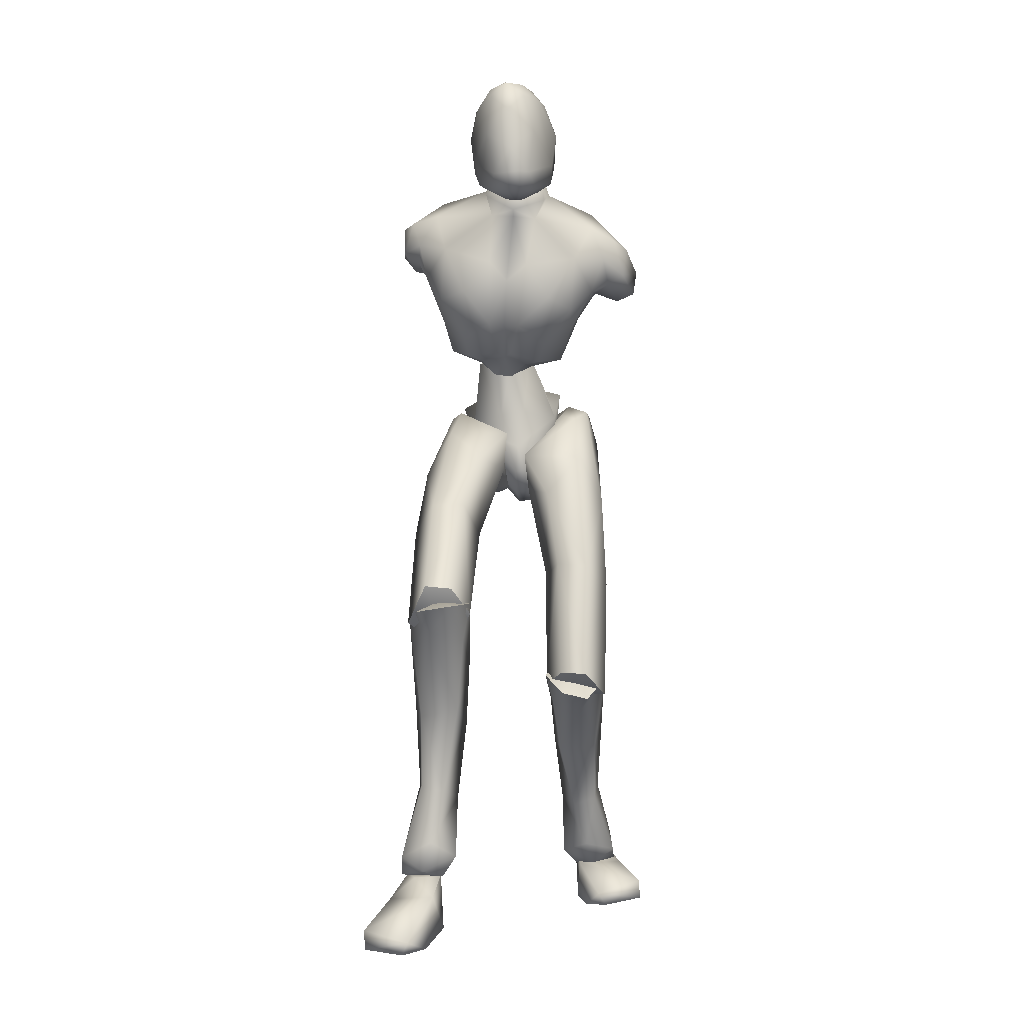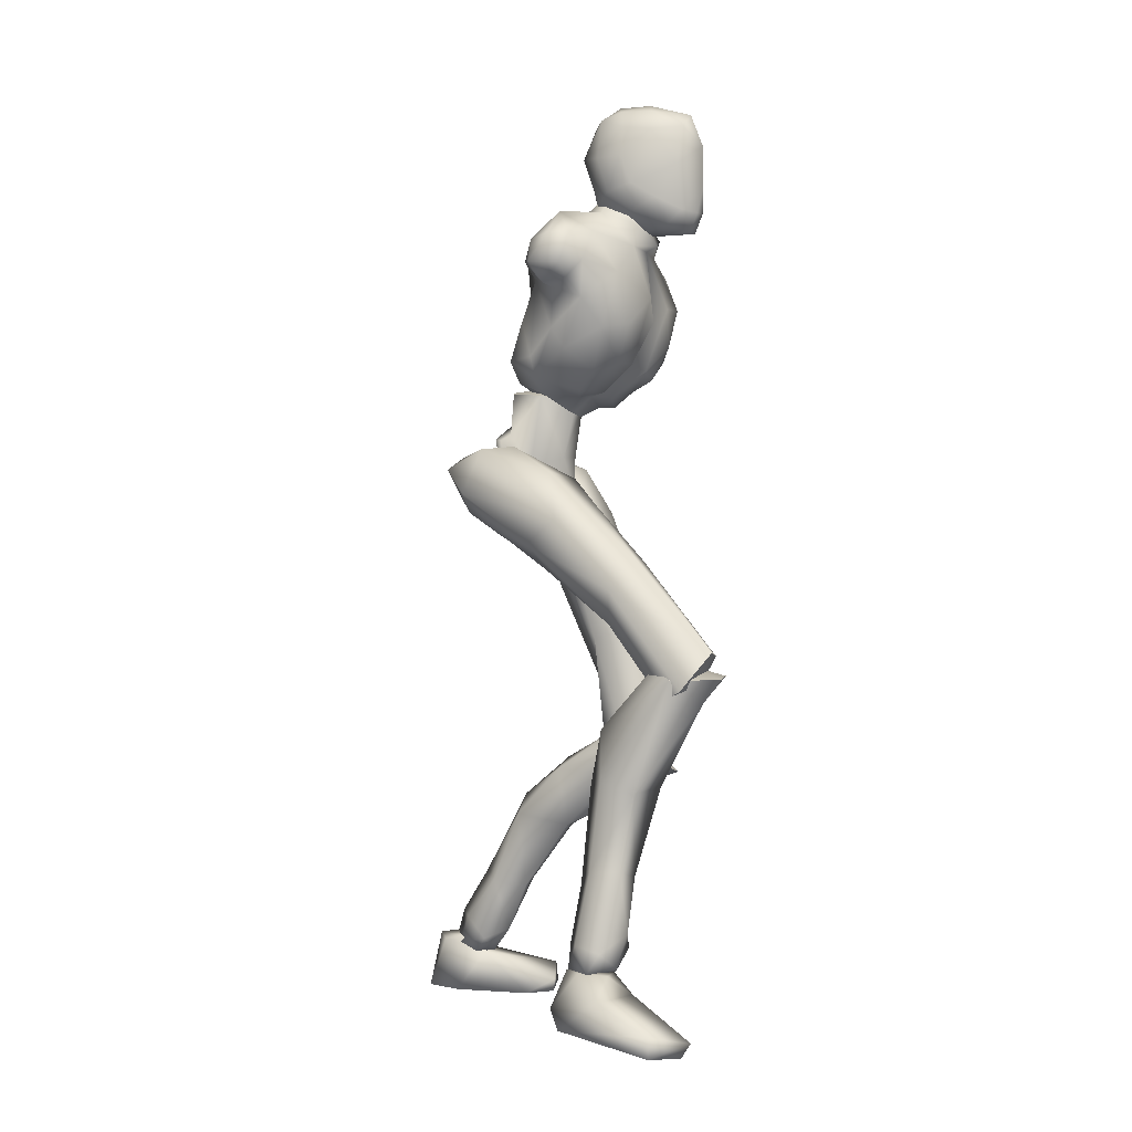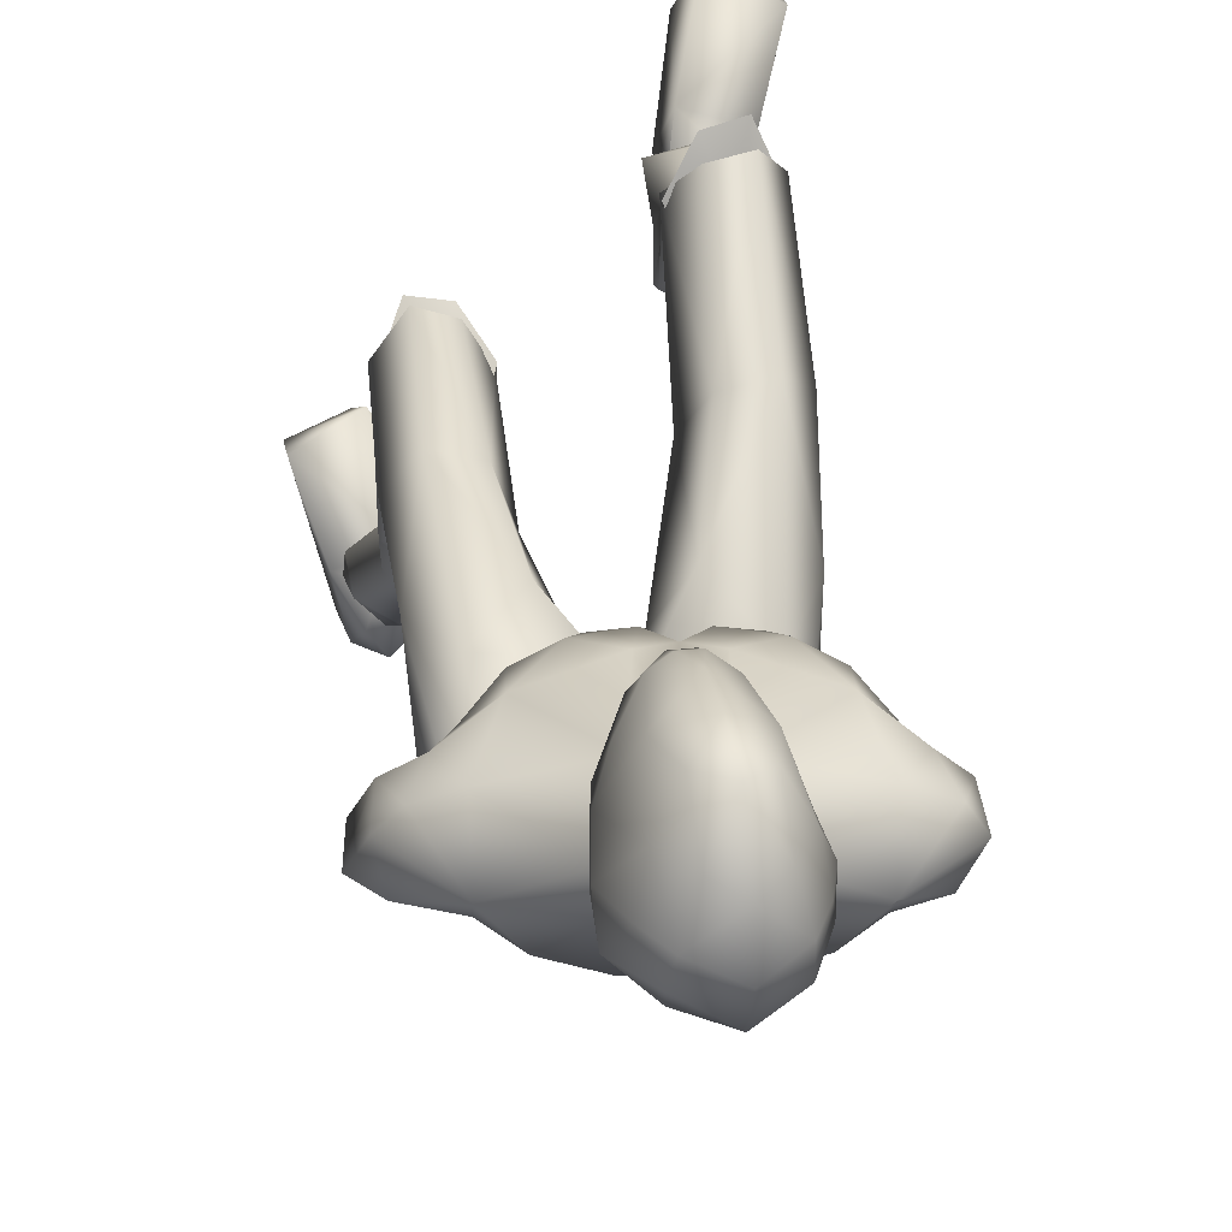
<metadata>
{"format":"obj","ext":"obj","renderer":"f3d","projection":"perspective","resolution":1024,"background":"white","views":[{"elev":-5.6,"azim":3.3,"up":"+Y"},{"elev":-4.6,"azim":-62.3,"up":"+Y"},{"elev":24.8,"azim":173.9,"up":"+Z"}]}
</metadata>
<code>
o Melee_Husk
v 2.338 46.54 1.74
v 3.253 43.87 3.602
v 3.642 46.25 1.531
v 0.6418 49.53 1.561
v 1.074 49.27 4.205
v 0.5416 44.16 5.236
v -0.03054 41.11 5.42
v -1.429 43.88 5.235
v -3.952 42.85 3.6
v -3.362 48.65 4.204
v -3.814 45.66 1.739
v -3.015 49.01 1.56
v -4.986 45.03 1.528
v -1.654 40.65 4.7
v -0.1293 38.87 5.21
v 0.6873 38.98 5.21
v 1.658 41.12 4.701
v -0.3908 48.39 6.438
v -1.71 48.21 6.437
v 1.205 48.38 4.356
v 0.9155 49.55 1.95
v 3.523 50.4 2.451
v -1.633 48.82 8.958
v -2.879 48.37 7.352
v -1.02 48.64 7.476
v -1.811 47.31 6.259
v -0.4845 47.18 6.259
v 0.7593 48.04 7.351
v 3.814 48.86 4.885
v 4.458 50.34 4.739
v 4.4 53.29 3.669
v 5.994 55.84 5.082
v 5.421 52.12 6.87
v 6.921 54.24 7.287
v 6.656 53.88 9.889
v 8.062 54.66 8.916
v 7.681 56.52 10.37
v 9.351 55.44 8.978
v 8.582 58.37 9.474
v 9.668 57.86 8.208
v 4.644 50.69 7.758
v 10.53 56.28 6.071
v 10.26 54.21 6.951
v 8.837 53.62 6.827
v 8.647 54.3 5.369
v 6.704 61.19 7.412
v 9.131 57.6 5.688
v 9.733 55.66 5.166
v 2.553 49.38 9.397
v 4.887 52.01 11.01
v 5.243 56.23 12.14
v 6.658 59.24 10.46
v 3.002 62.5 9.149
v 1.859 59.82 11.64
v 2.625 61.4 11.81
v 0.05289 60.37 12.76
v 0.02086 60.02 11.83
v -1.824 60.16 11.64
v -1.912 55.79 13.12
v -5.803 57.23 12.14
v -4.22 53.49 12.37
v -2.05 50.76 11.58
v -6.649 60.45 10.46
v 1.155 55.51 13.12
v 2.383 64.33 9.44
v -2.464 63 9.151
v -6.344 62.38 7.417
v -2.291 61.85 11.81
v -1.524 64.69 9.442
v 3.009 52.83 12.37
v 2.149 50.11 11.25
v 0.3797 50.54 11.58
v -0.5077 54.23 12.7
v -0.8247 50.77 10.64
v -0.3841 48.7 8.957
v 1.972 48.12 8.009
v -9.707 59.93 8.151
v -9.571 57.58 9.1
v -8.807 60.09 9.503
v -8.138 57.98 10.36
v -8.343 56.68 9.016
v -7.583 55.21 9.901
v -6.217 53.02 11.01
v -3.869 50.65 11.25
v -4.399 50.01 9.4
v -6.218 51.69 7.762
v -8.636 59.81 6.138
v -9.866 57.79 6.564
v -8.819 56.38 7.19
v -7.529 56.14 7.475
v -6.712 53.24 6.881
v -5.737 49.73 4.889
v -4.057 48.67 8.011
v -3.257 48.79 4.358
v -8.278 58.16 5.456
v -6.295 57.15 5.312
v -6.103 51.3 4.743
v -5.173 51.19 2.454
v -2.762 49.89 1.952
v -5.512 54.2 3.673
v -0.2741 62.58 16.38
v 0.03646 64.68 16.79
v -1.385 62.72 15.57
v 0.6877 62.66 16.41
v 1.587 62.75 15.81
v 0.7867 61.19 15.72
v -0.2014 61.15 15.75
v -1.705 61.56 14.41
v -2.427 63.72 13.73
v -2.833 62.69 12.06
v -3.256 64.84 12.03
v -3.398 64.32 10.14
v -3.676 66.95 11.34
v -3.649 67.01 9.33
v -3.19 69.36 11.4
v -2.532 70.31 9.2
v -2.478 70.78 10.87
v -0.6001 71.73 9.92
v -0.5988 71.56 12.56
v 1.573 71.28 10.88
v -0.5201 70.62 7.851
v -2.104 67.48 7.387
v -2.249 64.71 8.418
v -1.928 63.63 8.555
v -0.001941 63.58 7.661
v -0.04802 64.93 7.431
v -0.3397 67.57 6.864
v 0.8581 71.06 13.34
v -0.3601 70.4 15.92
v 1.117 69.3 15.78
v -0.1428 67.84 16.83
v 1.945 66.32 15.52
v -2.04 66.19 15.48
v -2.809 69.04 13.55
v -1.858 70.7 13.24
v -1.584 69.24 15.76
v 2.216 69.62 13.59
v 3.352 64.34 12.09
v 3.652 67.17 11.09
v 3.454 64.89 9.602
v 3.498 68.09 9.287
v 2.002 64.9 8.137
v 2.683 69.83 11.19
v 1.917 70.61 9.383
v 1.498 67.68 7.161
v 2.197 63.75 8.495
v 3.213 62.7 12.1
v 2.664 63.61 14
v 2.052 61.61 14.58
v 4.797 4.677 -7.739
v 6.464 4.379 -7.179
v 4.794 3.972 -6.203
v 6.372 4.033 -5.379
v 8.25 4.397 -6.912
v 6.439 5.603 -8.887
v -0.1802 37.24 3.657
v 1.189 37.44 3.658
v -0.04886 36.69 0.9081
v 1.218 36.87 0.9084
v -0.199 39.26 -1.697
v 0.65 39.38 -1.696
v -0.1742 42.13 -1.743
v 7.541 20.52 8.453
v 6.156 19.01 11.59
v 5.706 18.21 9.423
v 4.11 19.5 11.43
v 3.183 18.74 7.365
v 2.627 20.97 9.399
v 6.623 14.63 1.806
v 3.647 14.68 2.898
v 2.777 19.17 2.467
v 3.354 22.34 7.251
v 5.471 10.85 -5.487
v 3.018 15.53 -1.3
v 5.006 17.13 -1.62
v 4.793 9.527 -1.605
v 3.654 9.995 -3.926
v 4.213 6.903 -6.755
v 5.888 7.298 -8.075
v 3.704 5.2 -4.887
v 5.765 5.879 -3.678
v 6.569 10.1 -1.84
v 6.832 11.15 -3.865
v 7.221 16.57 0.05189
v 6.429 20.16 1.597
v 6.492 22.25 7.517
v 8.171 5.292 -5.353
v 7.909 6.727 -6.944
v 7.784 28.77 7.3
v 6.02 21.08 11.93
v 7.61 19.4 8.985
v 0.8089 37.63 1.339
v 2.439 36.1 2.664
v 0.9429 37.33 4.2
v 1.864 38.82 -1.553
v 0.6354 39.08 -1.077
v 1.094 41.4 -2.723
v 0.5864 42.98 -1.799
v 2.776 44.66 -2.074
v 3.631 43.7 -2.766
v 4.394 45.52 -0.7842
v 6.239 44.65 -1.552
v 6.029 44.6 1.764
v 6.945 42 -0.8856
v 7.415 35.99 5.596
v 6.38 35.78 2.151
v 6.292 26.94 5.502
v 6.667 19.59 6.973
v 3.551 19.35 6.572
v 3.964 26.69 5.601
v 4.724 33.82 1.913
v 5.232 38.58 -0.3995
v 3.892 41.49 -2.474
v 3.818 44.3 2.178
v 5.012 43.7 3.924
v 5.512 40.12 6.01
v 0.6463 40.22 5.683
v 2.665 36.72 7.18
v 2.562 29.66 5.923
v 2.673 20.32 8.881
v 3.66 30.48 9.212
v 4.002 21.18 11.32
v 6.138 30.19 9.691
v 0.3225 63.33 11.31
v 0.4583 64.83 8.8
v 2.666 62.36 7.25
v -2.161 62.8 7.251
v -4.928 59.13 3.838
v -6.567 59.83 5.586
v 7.232 56.49 4.754
v 6.536 58.6 5.511
v 4.721 58.25 3.834
v 1.967 58.81 3.212
v -2.12 59.18 3.214
v -2.392 56.51 2.791
v -3.462 52.53 2.001
v -0.8868 50.13 1.36
v 1.751 56.14 2.79
v 2.081 52.02 1.999
v -2.634 37.12 5.125
v -0.9649 37.88 3.286
v -1.157 38.92 5.963
v -1.953 37.63 0.1445
v -0.7311 38.08 0.4759
v -1.136 39.39 -2.05
v -0.6319 41.22 -1.936
v -2.8 42.59 -2.994
v -3.651 41.42 -3.189
v -4.434 43.94 -2.269
v -6.272 42.81 -2.596
v -6.127 44.28 0.3834
v -7.016 40.76 -0.8123
v -7.667 38.36 7.679
v -6.568 36.6 4.73
v -8.136 32.7 12.47
v -6.627 30.25 11.74
v -8.082 25.12 18.24
v -7.099 24.37 16.38
v -3.979 23.98 16.2
v -6.534 27.96 20.13
v -4.303 30.08 11.99
v -4.926 34.75 5.444
v -5.344 37.94 1.209
v -3.938 39.58 -1.931
v -3.927 44.2 0.9355
v -5.16 44.47 2.736
v -5.734 42.22 6.212
v -0.8618 42.16 5.979
v -2.941 39.73 8.858
v -2.88 32.87 10.95
v -3.135 25.89 17.83
v -4.034 35.1 13.48
v -4.504 27.78 19.58
v -6.523 35.05 13.99
v -3.759 23.76 17.07
v -3.135 26.67 17.82
v -4.504 26.32 20.37
v -6.176 24.27 19.26
v -6.534 25.98 20.83
v -8.082 25.9 17.42
v -7.407 17.6 14.19
v -4.384 18.11 15
v -3.589 21.9 12.51
v -3.979 26.92 15.32
v -3.962 16.93 10.85
v -5.982 18.23 9.926
v -6.553 10.88 9.405
v -7.047 6.538 8.764
v -5.308 6.776 10.04
v -4.654 10.82 11.1
v -5.677 11.48 13.42
v -7.615 4.665 8.849
v -5.91 4.353 10.22
v -4.691 6.117 12.45
v -6.701 7.298 13.31
v -7.469 11.9 13.04
v -7.839 11.91 10.77
v -8.109 18.52 11.77
v -7.29 22.41 11.45
v -7.099 26.99 15.74
v -5.826 4.433 11.9
v -7.365 4.883 12.68
v -9.176 6.033 12.21
v -9.006 6.573 10.12
v -9.317 4.522 11.24
v -6.133 4.353 10.22
v -7.838 4.665 8.849
v -6.05 4.433 11.9
v -8.854 4.555 10.28
v -8.111 4.354 12.36
v -6.466 2.925 13.61
v -6.189 0.5964 7.967
v -5.841 0.09346 10.74
v -6.698 -0.7824 16.78
v -7.927 -0.03904 18.93
v -8.393 -1.078 18.35
v -11.51 -0.8102 17.2
v -11.58 0.7035 17.28
v -10.09 2.658 12.41
v -9.058 1.9 8.105
v -9.435 0.3755 8.913
v -7.546 4.365 10.93
v 1.139 41.77 1.422
v 3.062 40.88 0.8529
v 2.863 46.28 0.6126
v 0.05497 44.44 -0.6749
v 6.348 5.287 -10.56
v 5.24 0.9666 -10.96
v 4.681 4.916 -9.156
v 4.928 0.741 -8.152
v 5.154 3.938 -5.619
v 5.82 0.6735 -2.053
v 6.921 1.807 -0.00697
v 7.521 0.7776 -0.4615
v 10.59 1.31 -1.643
v 10.47 2.818 -1.743
v 8.801 4.002 -6.799
v 6.618 5.413 -7.03
v 7.353 5.471 -9.119
v 7.918 2.633 -10.98
v 8.477 1.272 -10.01
v 4.568 5.176 -7.49
v -1.035 44.28 -0.6751
v -4.245 45.27 0.6108
v -0.8973 47.23 0.7662
v -1.214 49.46 0.8702
v -2.935 40.03 0.8514
v -1.048 48.35 3.564
v -1.257 41.61 1.468
v -1.223 49.52 3.719
v -5.555 25.33 18.56
v -5.555 27.06 18.03
v 5.077 19.46 9.326
v 0.2856 61.36 10.44
v 5.058 21.25 9.649
f 1 2 3
f 4 5 1
f 5 2 1
f 2 5 6
f 2 6 7
f 6 8 7
f 8 9 7
f 10 9 8
f 9 10 11
f 10 12 11
f 9 11 13
f 9 14 7
f 7 14 15
f 7 15 16
f 17 7 16
f 17 2 7
f 18 6 5
f 6 18 8
f 19 8 18
f 8 19 10
f 20 21 22
f 23 24 25
f 26 25 24
f 26 27 25
f 25 27 28
f 27 20 28
f 28 20 29
f 29 20 22
f 30 29 22
f 30 22 31
f 30 31 32
f 30 32 33
f 33 32 34
f 33 34 35
f 35 34 36
f 35 36 37
f 36 38 37
f 38 39 37
f 38 40 39
f 33 29 30
f 29 33 41
f 33 35 41
f 38 42 40
f 42 38 43
f 44 43 38
f 36 44 38
f 34 44 36
f 34 45 44
f 34 32 45
f 39 40 46
f 46 40 47
f 42 47 40
f 42 48 47
f 43 48 42
f 44 48 43
f 45 48 44
f 29 41 49
f 49 41 50
f 41 35 50
f 50 35 51
f 51 35 37
f 51 37 52
f 39 52 37
f 52 39 46
f 53 52 46
f 54 52 53
f 55 54 53
f 56 54 55
f 57 54 56
f 57 56 58
f 59 57 58
f 58 60 59
f 60 61 59
f 59 61 62
f 52 54 51
f 58 63 60
f 57 64 54
f 65 55 53
f 63 66 67
f 63 58 66
f 58 68 66
f 58 56 68
f 68 69 66
f 51 54 64
f 64 70 51
f 51 70 50
f 50 70 71
f 71 49 50
f 49 71 72
f 71 70 72
f 70 64 72
f 72 64 73
f 57 73 64
f 73 57 59
f 59 62 73
f 74 73 62
f 73 74 72
f 72 74 75
f 72 75 49
f 49 75 76
f 77 78 79
f 79 78 80
f 78 81 80
f 81 82 80
f 82 60 80
f 82 83 60
f 83 61 60
f 83 84 61
f 61 84 62
f 84 85 62
f 23 62 85
f 74 62 23
f 23 25 74
f 25 75 74
f 28 75 25
f 28 76 75
f 29 76 28
f 49 76 29
f 82 86 83
f 86 85 83
f 85 84 83
f 80 60 63
f 63 79 80
f 79 63 67
f 79 67 77
f 77 67 87
f 87 88 77
f 88 78 77
f 88 89 78
f 89 81 78
f 89 90 81
f 90 82 81
f 90 91 82
f 91 86 82
f 91 92 86
f 86 92 85
f 93 85 92
f 23 85 93
f 93 24 23
f 93 92 24
f 24 92 94
f 94 26 24
f 95 88 87
f 88 95 89
f 95 90 89
f 96 90 95
f 96 91 90
f 96 97 91
f 92 91 97
f 92 97 98
f 94 92 98
f 99 94 98
f 98 97 100
f 100 97 96
f 101 102 103
f 102 104 105
f 101 104 102
f 101 106 104
f 107 106 101
f 107 101 103
f 108 107 103
f 109 108 103
f 108 109 110
f 109 111 110
f 111 112 110
f 111 113 112
f 112 113 114
f 114 113 115
f 116 114 115
f 116 115 117
f 118 116 117
f 118 117 119
f 118 119 120
f 116 118 121
f 116 121 122
f 114 116 122
f 114 122 123
f 123 112 114
f 123 124 112
f 124 110 112
f 125 124 123
f 126 125 123
f 123 127 126
f 122 127 123
f 122 121 127
f 120 119 128
f 129 128 119
f 129 130 128
f 130 129 131
f 131 132 130
f 132 131 102
f 131 133 102
f 103 102 133
f 103 133 109
f 133 111 109
f 133 134 111
f 111 134 113
f 113 134 115
f 115 134 117
f 117 134 135
f 119 117 135
f 135 129 119
f 129 135 136
f 129 136 131
f 136 133 131
f 134 133 136
f 134 136 135
f 130 132 137
f 132 138 137
f 138 139 137
f 139 138 140
f 139 140 141
f 140 142 141
f 139 141 143
f 139 143 137
f 128 130 137
f 137 120 128
f 137 143 120
f 143 144 120
f 141 144 143
f 144 141 145
f 145 141 142
f 145 142 127
f 127 142 126
f 126 142 125
f 125 142 146
f 146 142 140
f 147 146 140
f 147 140 138
f 138 148 147
f 138 132 148
f 132 105 148
f 102 105 132
f 121 145 127
f 144 145 121
f 118 144 121
f 144 118 120
f 148 149 147
f 149 148 105
f 149 105 106
f 104 106 105
f 150 151 152
f 152 151 153
f 153 151 154
f 154 151 155
f 155 151 150
f 14 156 15
f 156 157 15
f 16 15 157
f 157 17 16
f 156 158 157
f 159 157 158
f 158 160 159
f 161 159 160
f 161 160 162
f 163 164 165
f 166 165 164
f 165 166 167
f 168 167 166
f 163 165 169
f 165 170 169
f 165 167 170
f 170 167 171
f 168 171 167
f 172 171 168
f 173 174 175
f 175 174 171
f 170 171 174
f 176 169 170
f 170 174 176
f 176 174 177
f 173 177 174
f 177 173 178
f 173 179 178
f 179 155 150
f 178 179 150
f 150 180 178
f 180 177 178
f 181 177 180
f 181 176 177
f 182 176 181
f 182 169 176
f 169 182 183
f 169 183 184
f 175 184 183
f 184 175 185
f 171 185 175
f 171 172 185
f 172 186 185
f 186 163 185
f 184 185 163
f 184 163 169
f 183 173 175
f 152 180 150
f 180 152 153
f 181 180 153
f 187 181 153
f 181 187 182
f 182 187 183
f 183 187 188
f 173 183 188
f 179 173 188
f 188 155 179
f 154 155 188
f 187 154 188
f 187 153 154
f 189 190 191
f 192 193 194
f 192 195 193
f 192 196 195
f 197 195 196
f 196 198 197
f 198 199 197
f 199 200 197
f 199 201 200
f 202 200 201
f 202 201 203
f 204 202 203
f 204 203 205
f 206 204 205
f 189 206 205
f 189 207 206
f 207 189 191
f 191 208 207
f 208 209 207
f 207 209 210
f 207 210 211
f 206 207 211
f 211 212 206
f 204 206 212
f 212 213 204
f 213 202 204
f 200 202 213
f 197 200 213
f 195 197 213
f 195 213 212
f 212 193 195
f 211 193 212
f 201 214 203
f 215 203 214
f 215 216 203
f 216 215 217
f 217 218 216
f 194 218 217
f 218 194 219
f 194 193 219
f 219 193 211
f 219 211 210
f 210 209 219
f 209 220 219
f 219 220 221
f 222 221 220
f 222 190 221
f 190 223 221
f 189 223 190
f 189 205 223
f 223 205 216
f 203 216 205
f 216 218 223
f 221 223 218
f 221 218 219
f 215 214 217
f 224 55 65
f 224 56 55
f 56 224 68
f 68 224 69
f 69 224 225
f 224 65 225
f 53 46 226
f 65 53 226
f 226 225 65
f 227 225 226
f 225 227 69
f 66 69 227
f 67 66 227
f 67 227 228
f 229 67 228
f 228 96 229
f 229 96 95
f 87 229 95
f 87 67 229
f 230 48 45
f 48 230 47
f 231 47 230
f 46 47 231
f 46 231 232
f 46 232 226
f 226 232 233
f 226 233 227
f 234 227 233
f 228 227 234
f 235 228 234
f 96 228 235
f 100 96 235
f 100 235 236
f 236 98 100
f 236 99 98
f 237 99 236
f 237 236 235
f 238 237 235
f 235 234 238
f 233 238 234
f 232 238 233
f 232 32 238
f 32 232 231
f 32 231 230
f 32 230 45
f 32 31 238
f 238 31 239
f 22 239 31
f 21 239 22
f 21 237 239
f 239 237 238
f 240 241 242
f 243 241 240
f 244 241 243
f 243 245 244
f 246 244 245
f 247 246 245
f 248 247 245
f 247 248 249
f 250 249 248
f 249 250 251
f 250 252 251
f 251 252 253
f 252 254 253
f 254 255 253
f 255 254 256
f 255 256 257
f 258 257 256
f 259 258 256
f 260 255 257
f 259 256 261
f 261 256 262
f 256 254 262
f 263 262 254
f 254 252 263
f 264 263 252
f 250 264 252
f 250 248 264
f 248 245 264
f 245 243 264
f 264 243 263
f 240 263 243
f 240 262 263
f 265 249 251
f 251 266 265
f 267 266 251
f 266 267 268
f 269 268 267
f 269 242 268
f 242 269 270
f 240 242 270
f 240 270 262
f 262 270 261
f 259 261 270
f 271 259 270
f 270 272 271
f 273 271 272
f 260 273 272
f 274 260 272
f 274 255 260
f 253 255 274
f 253 274 267
f 267 251 253
f 269 272 270
f 274 272 269
f 269 267 274
f 265 266 268
f 275 276 277
f 277 278 275
f 278 277 279
f 279 280 278
f 278 280 281
f 282 278 281
f 275 278 282
f 275 282 283
f 283 276 275
f 283 284 276
f 283 282 285
f 285 286 283
f 285 287 286
f 288 287 289
f 287 290 289
f 290 287 285
f 285 291 290
f 285 282 291
f 281 291 282
f 292 288 293
f 288 289 293
f 294 293 289
f 290 294 289
f 290 295 294
f 291 295 290
f 291 296 295
f 281 296 291
f 296 281 297
f 297 281 298
f 298 286 297
f 286 298 299
f 299 283 286
f 284 283 299
f 300 284 299
f 280 300 299
f 299 298 280
f 280 298 281
f 287 297 286
f 294 301 293
f 301 294 302
f 294 295 302
f 295 303 302
f 303 295 296
f 303 296 297
f 303 297 304
f 297 287 304
f 287 288 304
f 292 304 288
f 292 305 304
f 305 303 304
f 302 303 305
f 306 307 308
f 307 309 308
f 309 310 308
f 311 308 310
f 311 306 308
f 312 307 306
f 312 306 313
f 311 313 306
f 314 313 311
f 315 314 311
f 314 315 316
f 317 316 315
f 318 317 315
f 318 315 311
f 319 318 311
f 311 310 319
f 309 319 310
f 319 309 320
f 309 307 320
f 312 320 307
f 321 320 312
f 319 320 321
f 318 319 321
f 317 318 321
f 322 305 292
f 322 302 305
f 322 301 302
f 322 293 301
f 322 292 293
f 323 217 214
f 323 194 217
f 323 192 194
f 323 196 192
f 323 198 196
f 323 199 198
f 323 201 199
f 323 214 201
f 324 17 157
f 324 2 17
f 324 3 2
f 324 325 3
f 324 326 325
f 324 162 326
f 324 161 162
f 324 159 161
f 324 157 159
f 327 328 329
f 329 328 330
f 330 331 329
f 330 332 331
f 332 333 331
f 333 332 334
f 334 335 333
f 335 336 333
f 333 336 331
f 336 337 331
f 338 331 337
f 337 339 338
f 339 337 340
f 327 339 340
f 340 328 327
f 340 341 328
f 340 337 341
f 337 336 341
f 336 335 341
f 329 331 342
f 342 331 338
f 338 339 342
f 339 327 342
f 327 329 342
f 326 162 343
f 344 345 343
f 326 343 345
f 345 325 326
f 13 11 344
f 345 344 11
f 11 12 345
f 345 12 346
f 345 346 4
f 4 1 345
f 325 345 1
f 1 3 325
f 343 347 344
f 344 347 13
f 13 347 9
f 9 347 14
f 14 347 156
f 156 347 158
f 158 347 160
f 160 347 162
f 162 347 343
f 27 348 20
f 20 348 21
f 21 348 237
f 237 348 99
f 99 348 94
f 94 348 26
f 26 348 27
f 249 349 247
f 247 349 246
f 246 349 244
f 244 349 241
f 241 349 242
f 242 349 268
f 268 349 265
f 265 349 249
f 328 341 330
f 332 330 341
f 335 332 341
f 335 334 332
f 4 350 5
f 5 350 18
f 18 350 19
f 19 350 10
f 10 350 12
f 12 350 346
f 346 350 4
f 316 317 314
f 314 317 321
f 313 314 321
f 321 312 313
f 258 351 257
f 257 351 260
f 260 351 273
f 273 351 271
f 271 351 259
f 259 351 258
f 300 352 284
f 284 352 276
f 276 352 277
f 277 352 279
f 279 352 280
f 280 352 300
f 191 353 208
f 208 353 209
f 209 353 220
f 220 353 222
f 222 353 190
f 190 353 191
f 108 110 354
f 124 354 110
f 125 354 124
f 125 146 354
f 354 146 147
f 147 149 354
f 149 106 354
f 354 106 107
f 108 354 107
f 172 355 186
f 186 355 163
f 163 355 164
f 164 355 166
f 166 355 168
f 168 355 172

</code>
